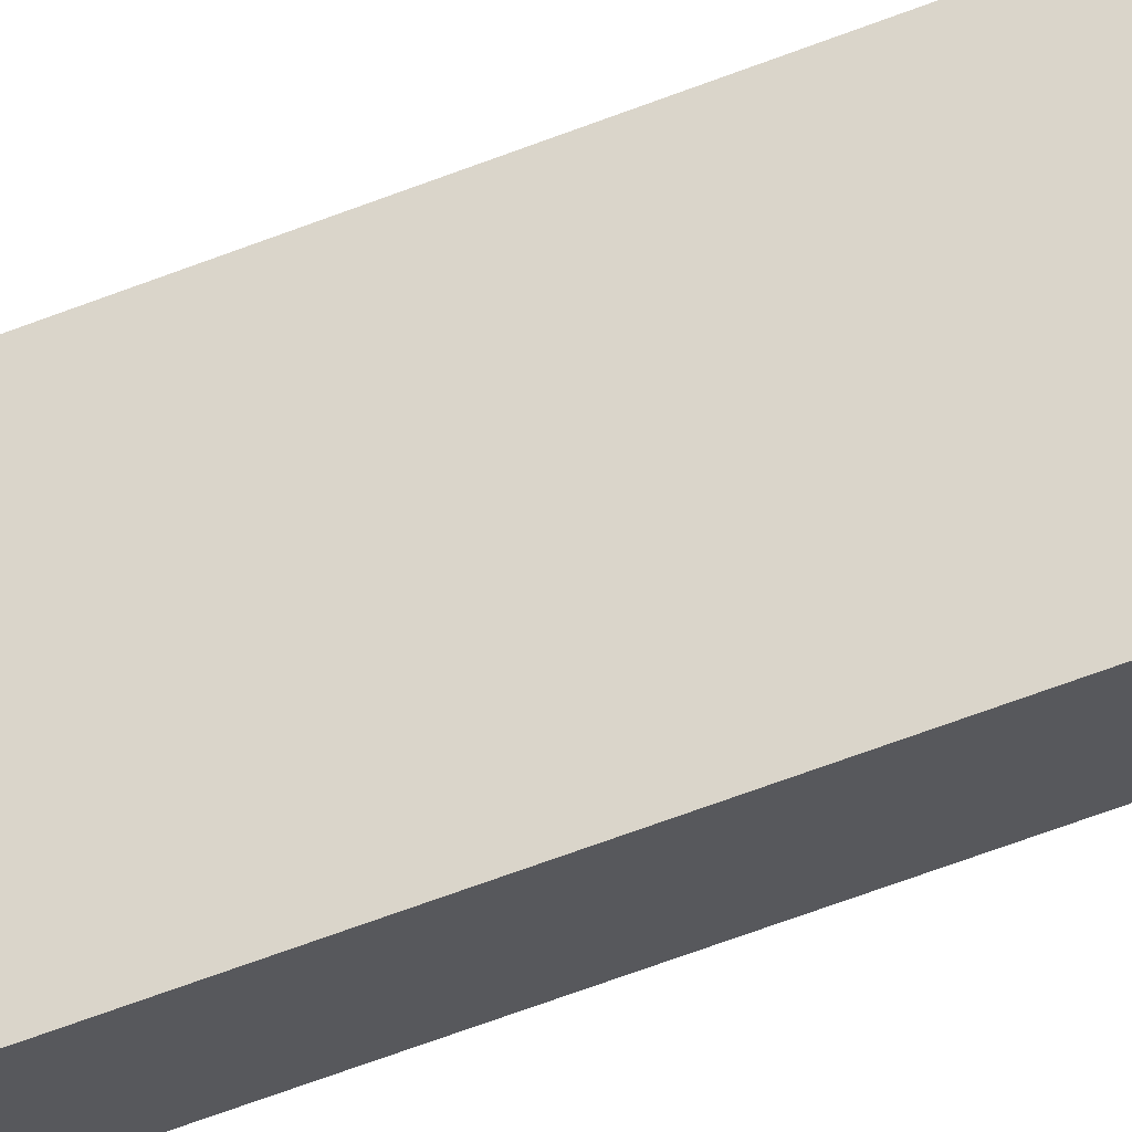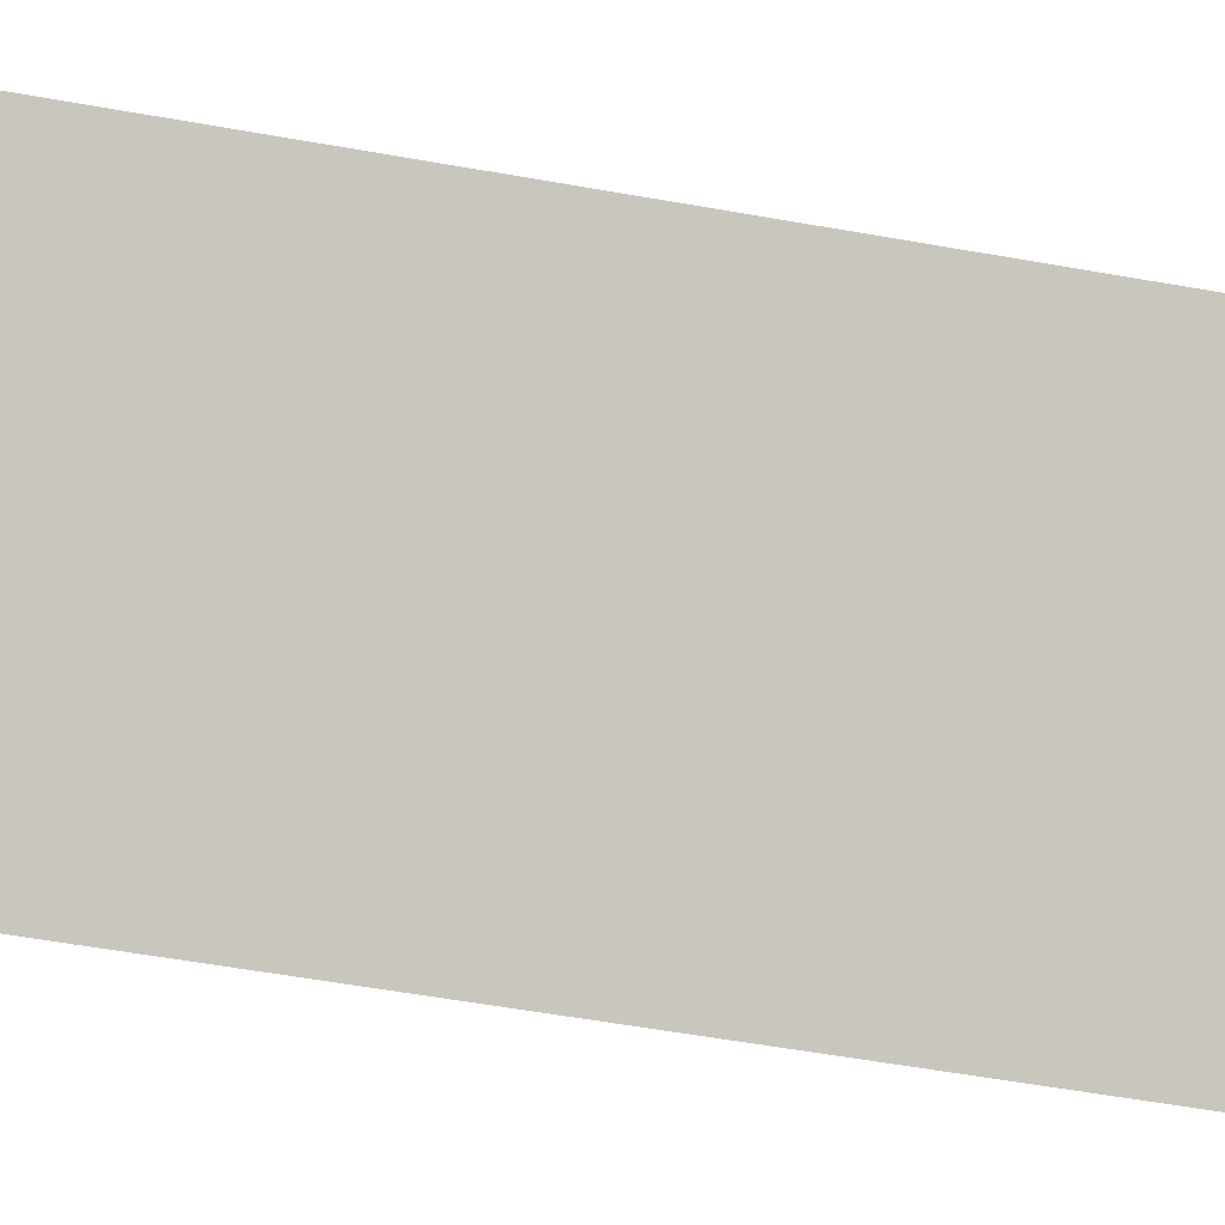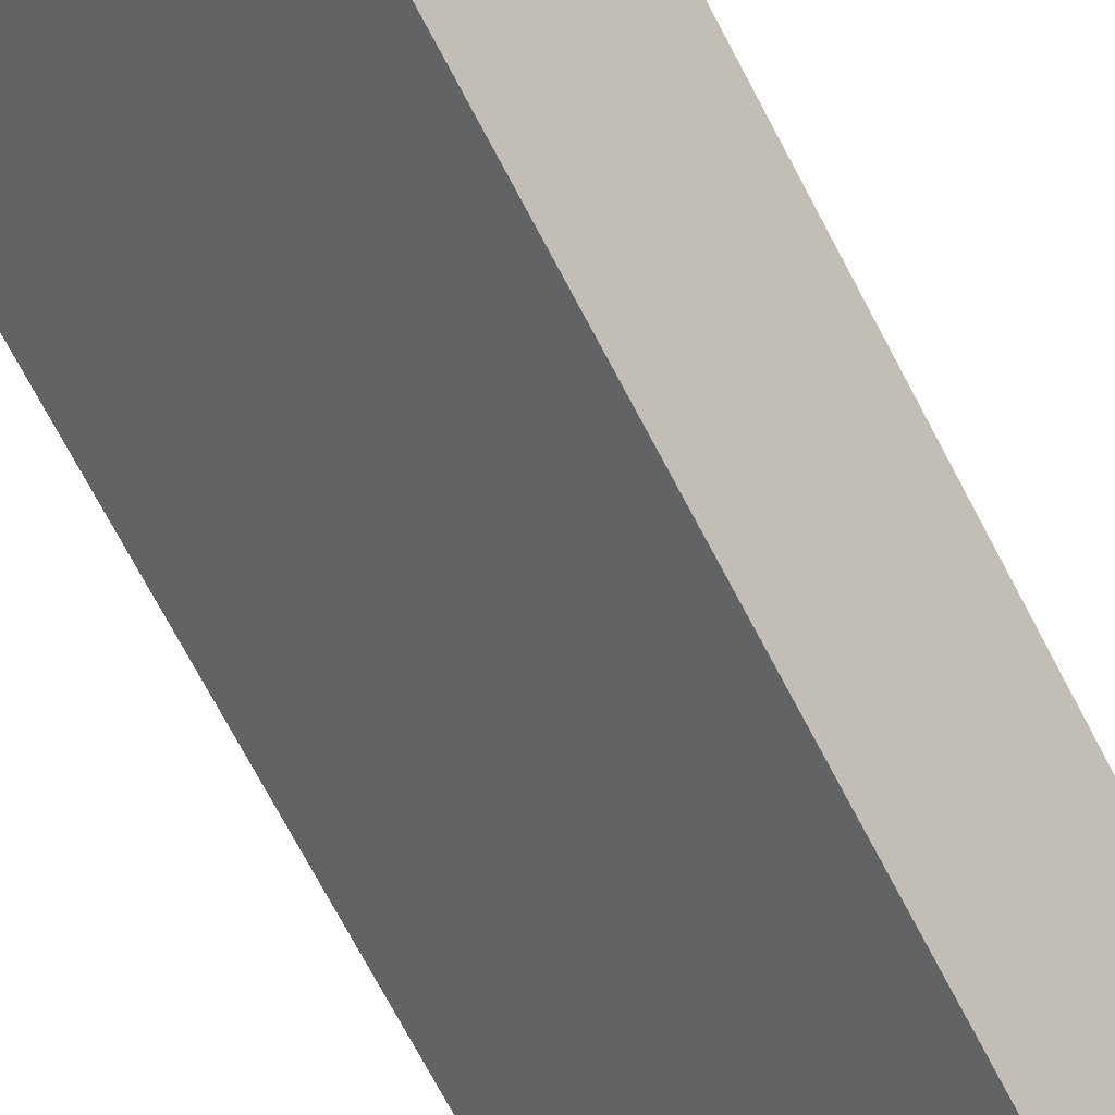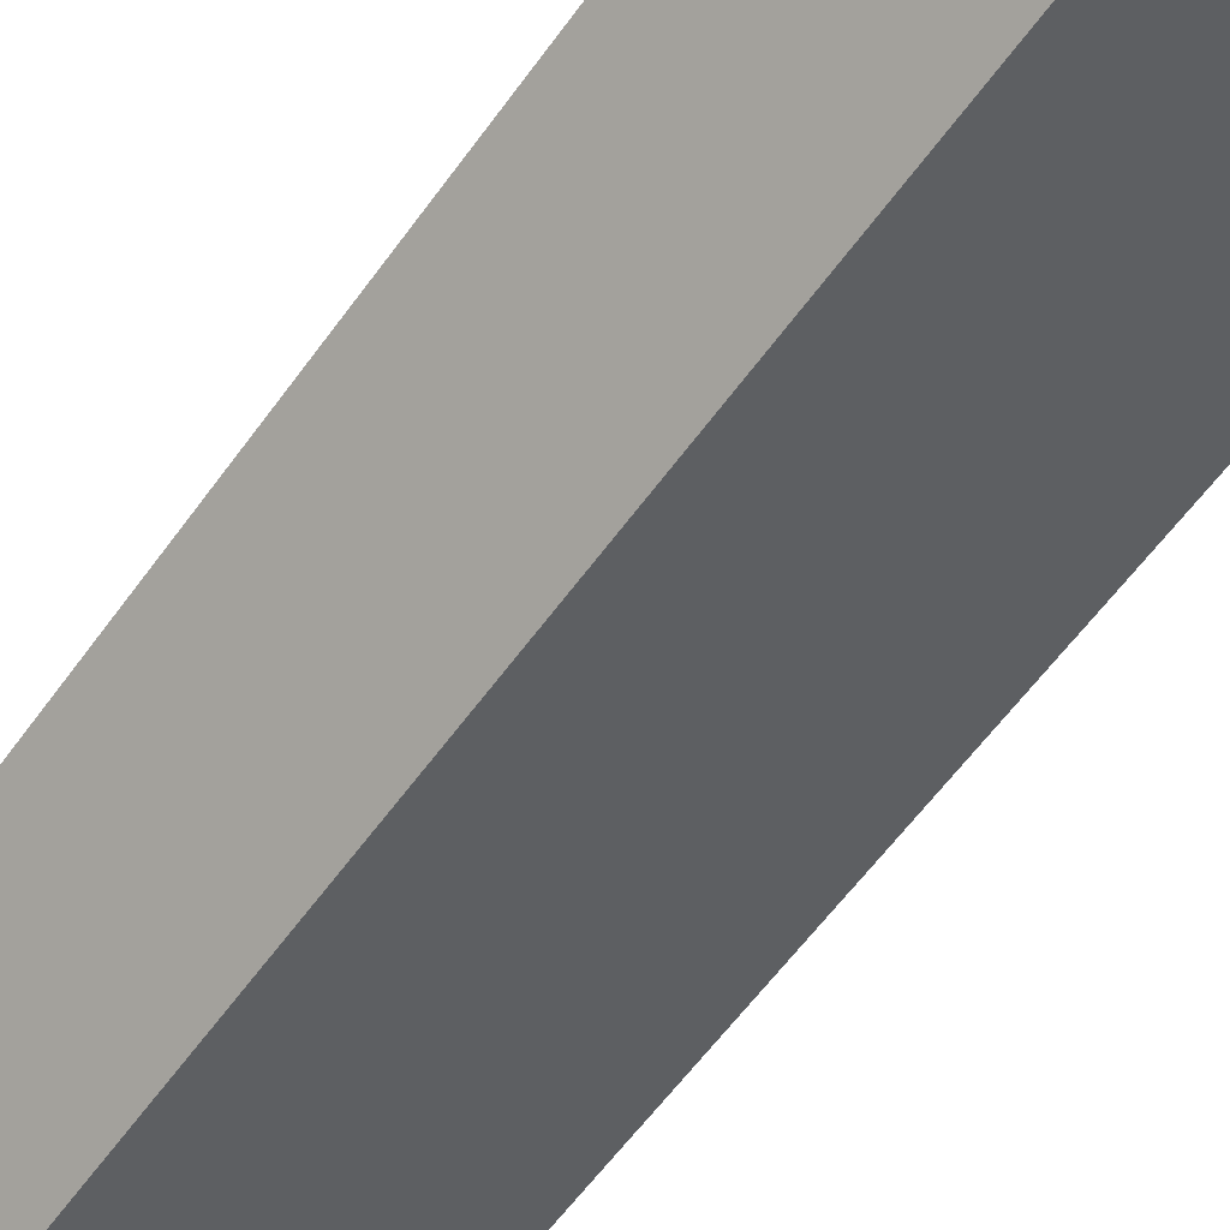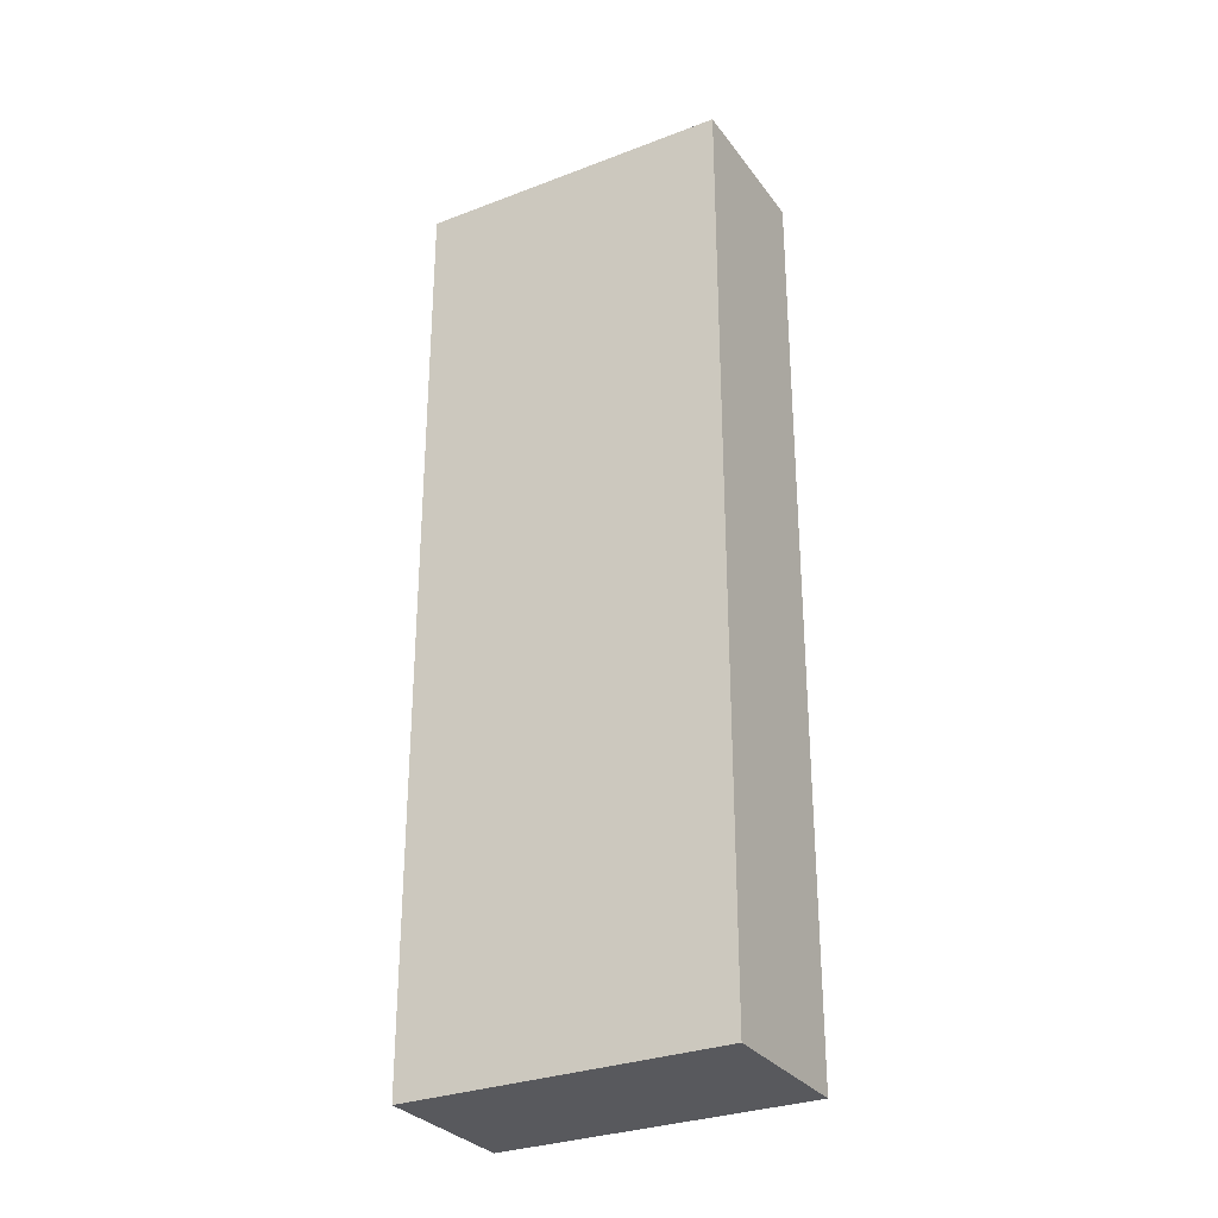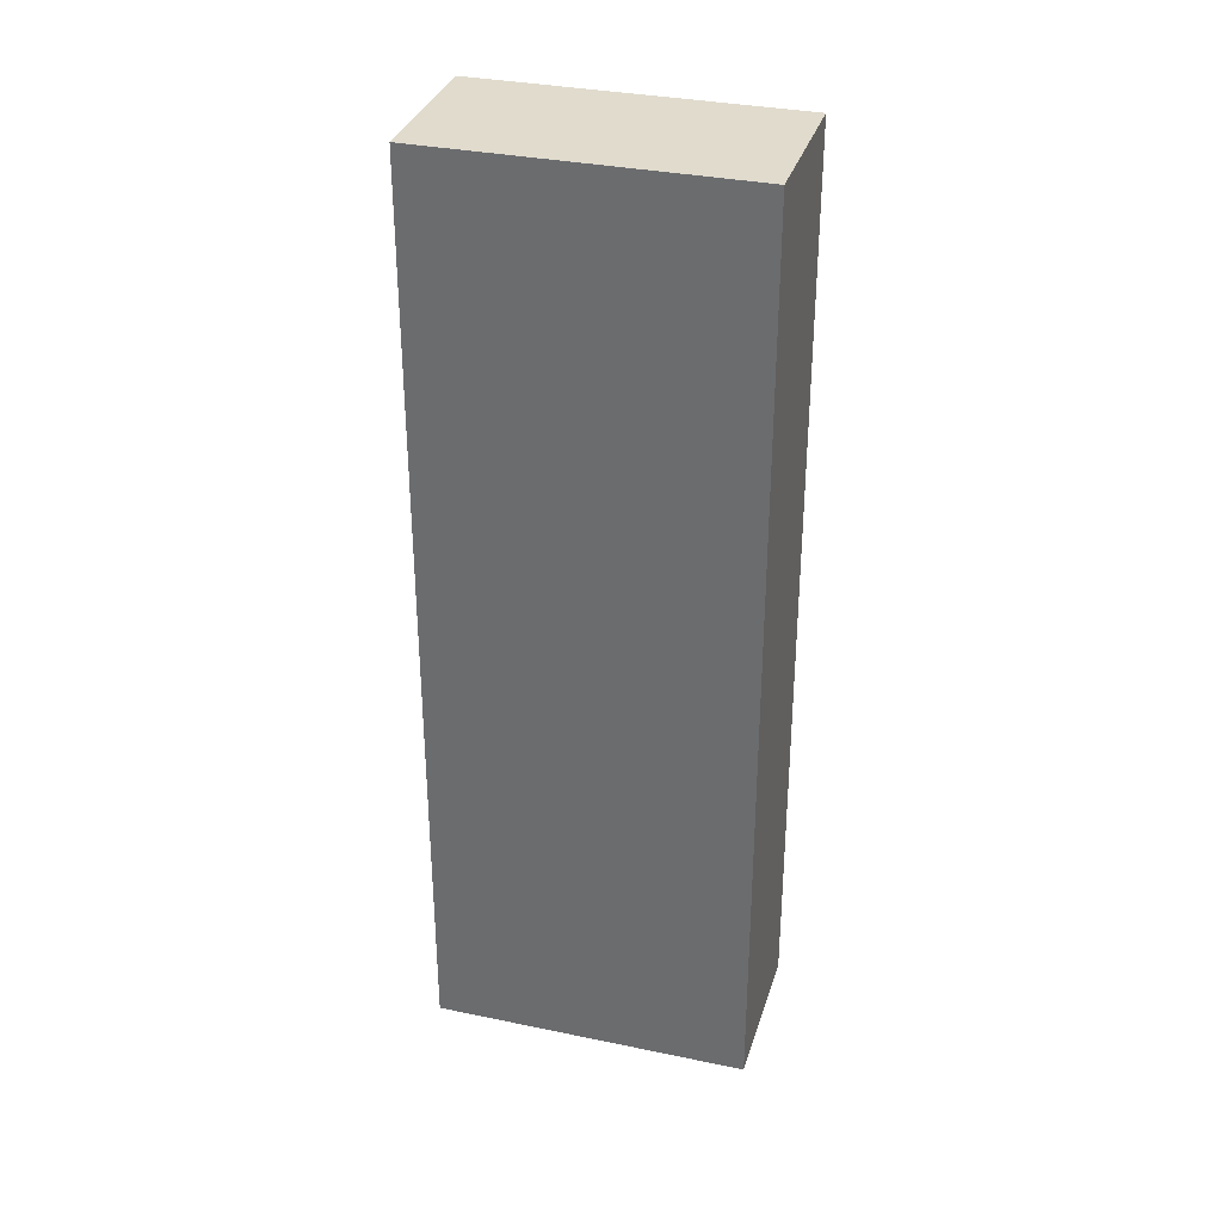
<metadata>
{"format":"obj","ext":"obj","renderer":"f3d","projection":"perspective","resolution":1024,"background":"white","views":[{"elev":-76.5,"azim":109.7,"up":"+Z"},{"elev":-53.2,"azim":79.0,"up":"+Z"},{"elev":-74.5,"azim":-151.9,"up":"+Z"},{"elev":-57.4,"azim":-34.9,"up":"+Z"},{"elev":-30.1,"azim":171.5,"up":"+Y"},{"elev":33.3,"azim":158.3,"up":"+Y"}]}
</metadata>
<code>
v  0.561 5.385 -0.721
v  1.462 5.385 1.131
v  2.023 5.385 0.407
v  0 5.385 3.297e-16
v  0.561 4.415e-17 -0.721
v  0 0 0
v  1.462 -6.925e-17 1.131
v  2.023 -2.492e-17 0.407
g defaultobject
f 1 2 3
f 2 1 4
f 5 4 1
f 4 5 6
f 6 2 4
f 2 6 7
f 7 3 2
f 3 7 8
f 8 1 3
f 1 8 5
f 5 7 6
f 7 5 8

</code>
